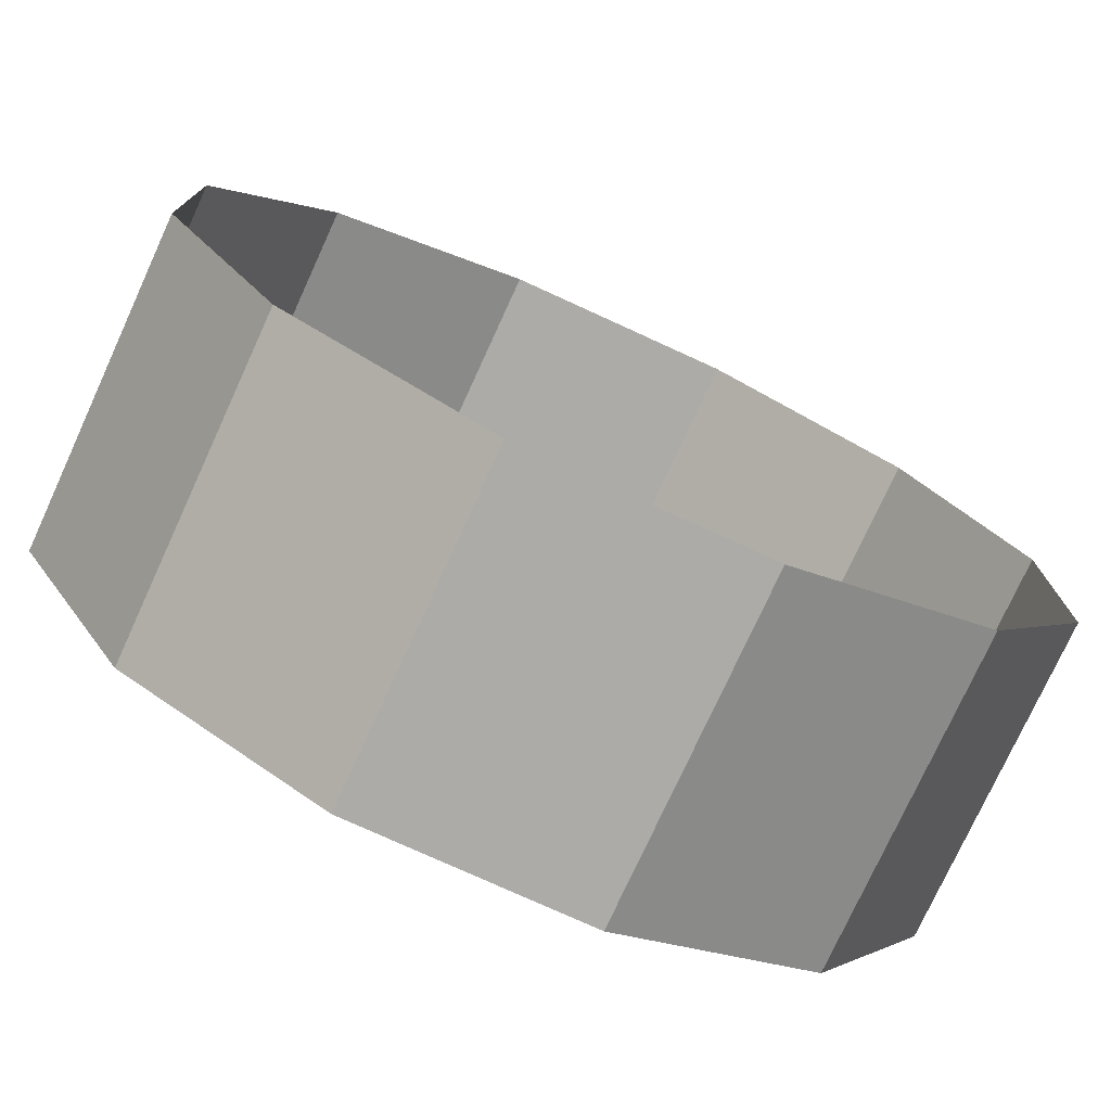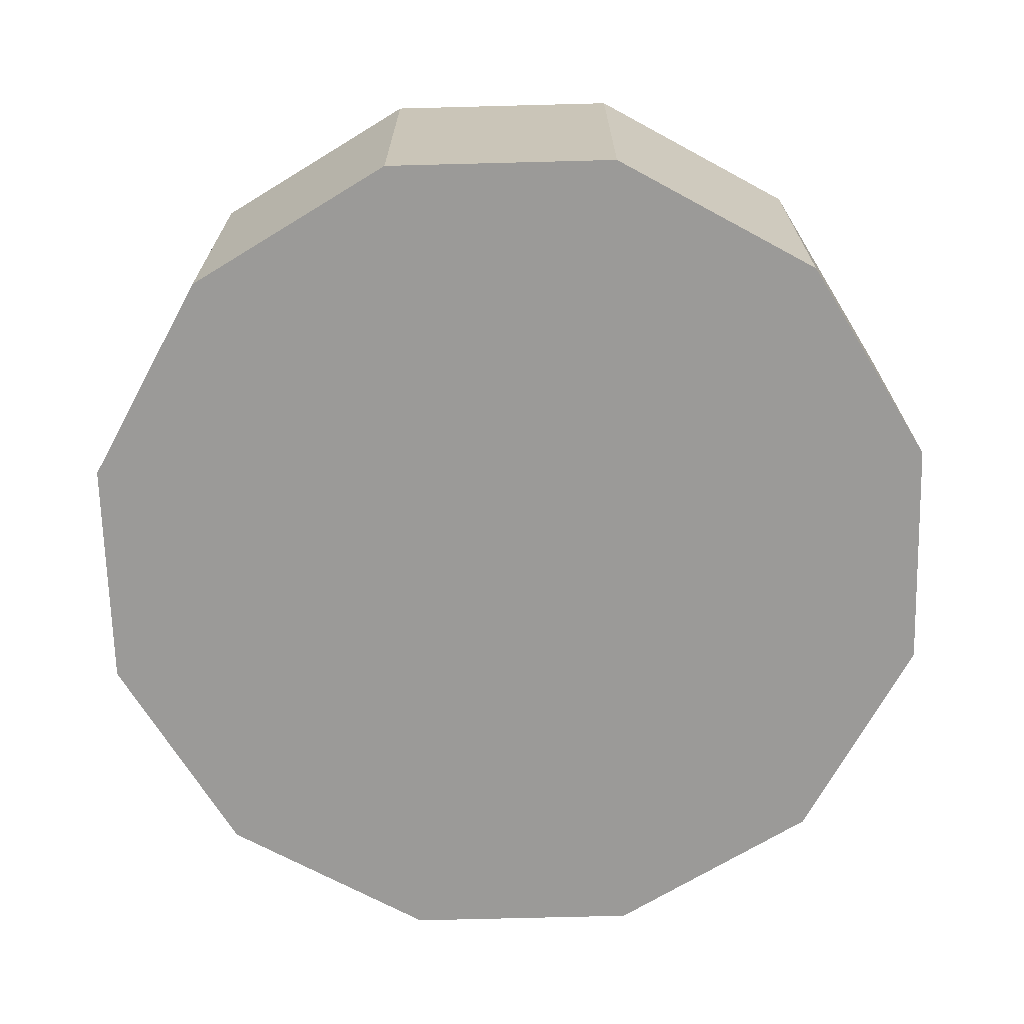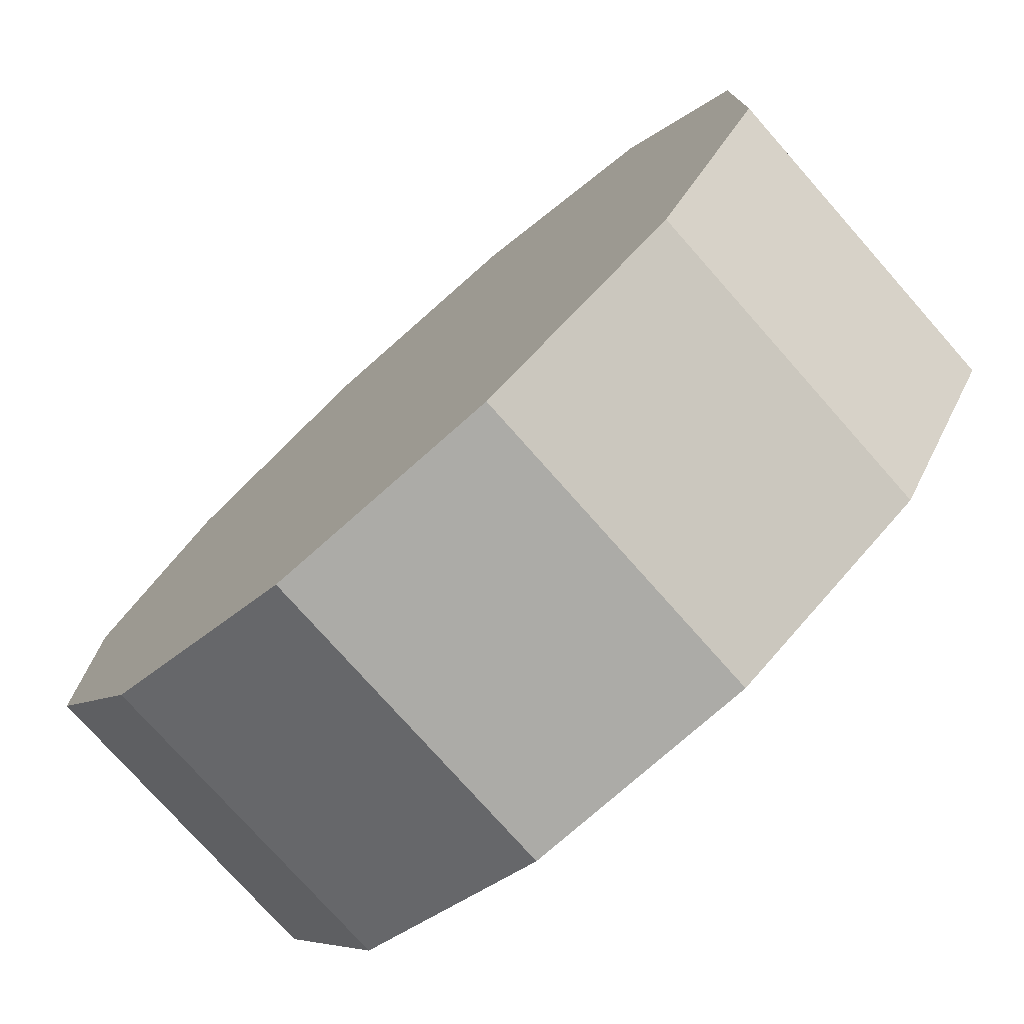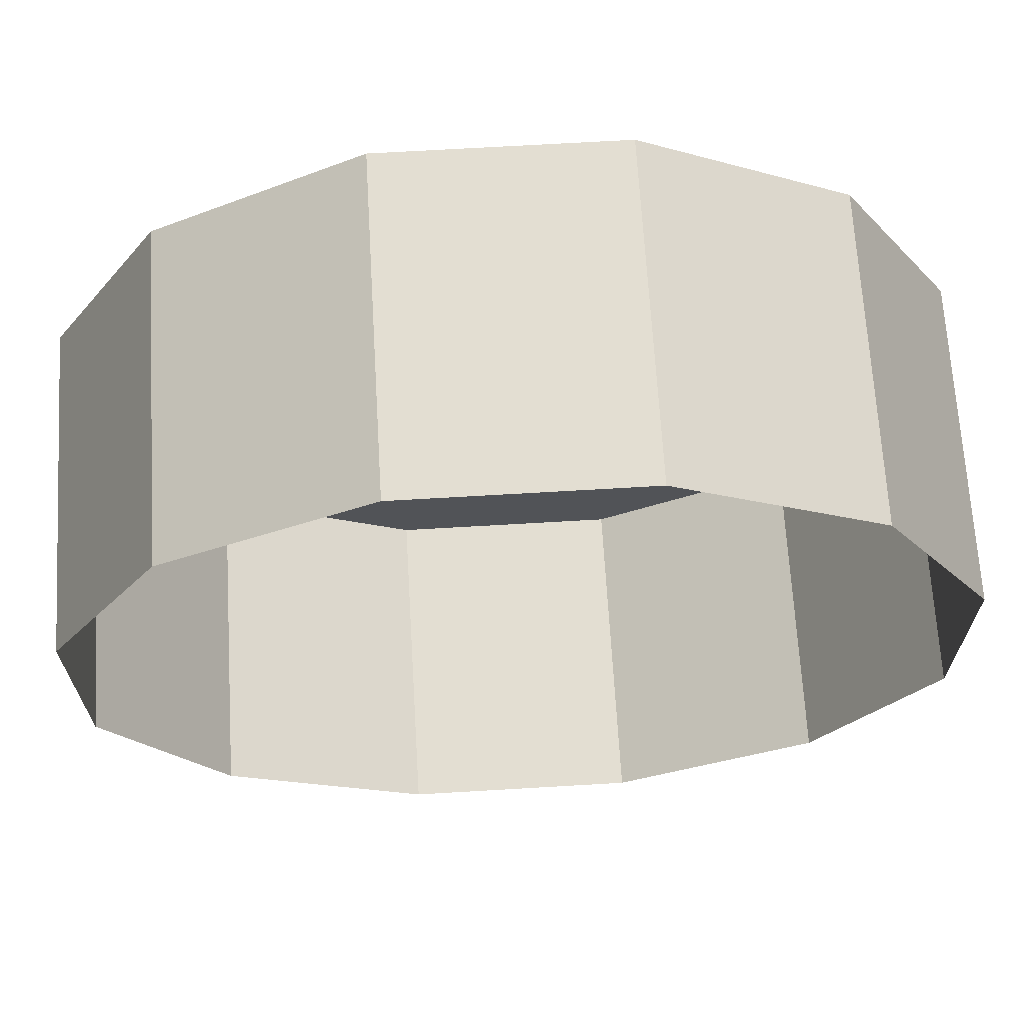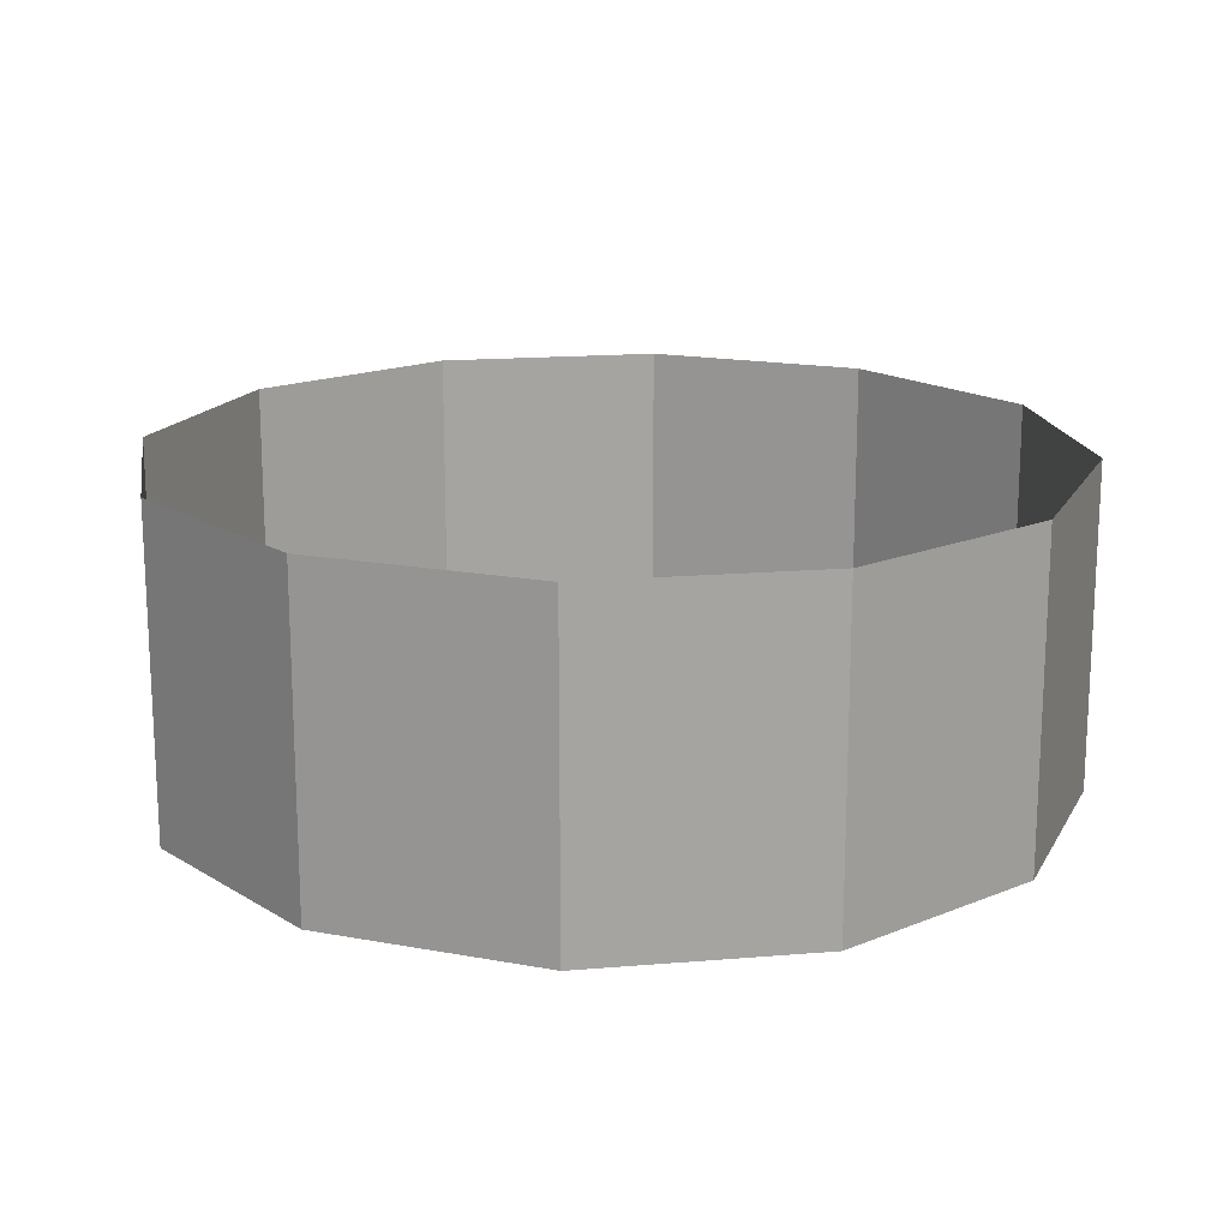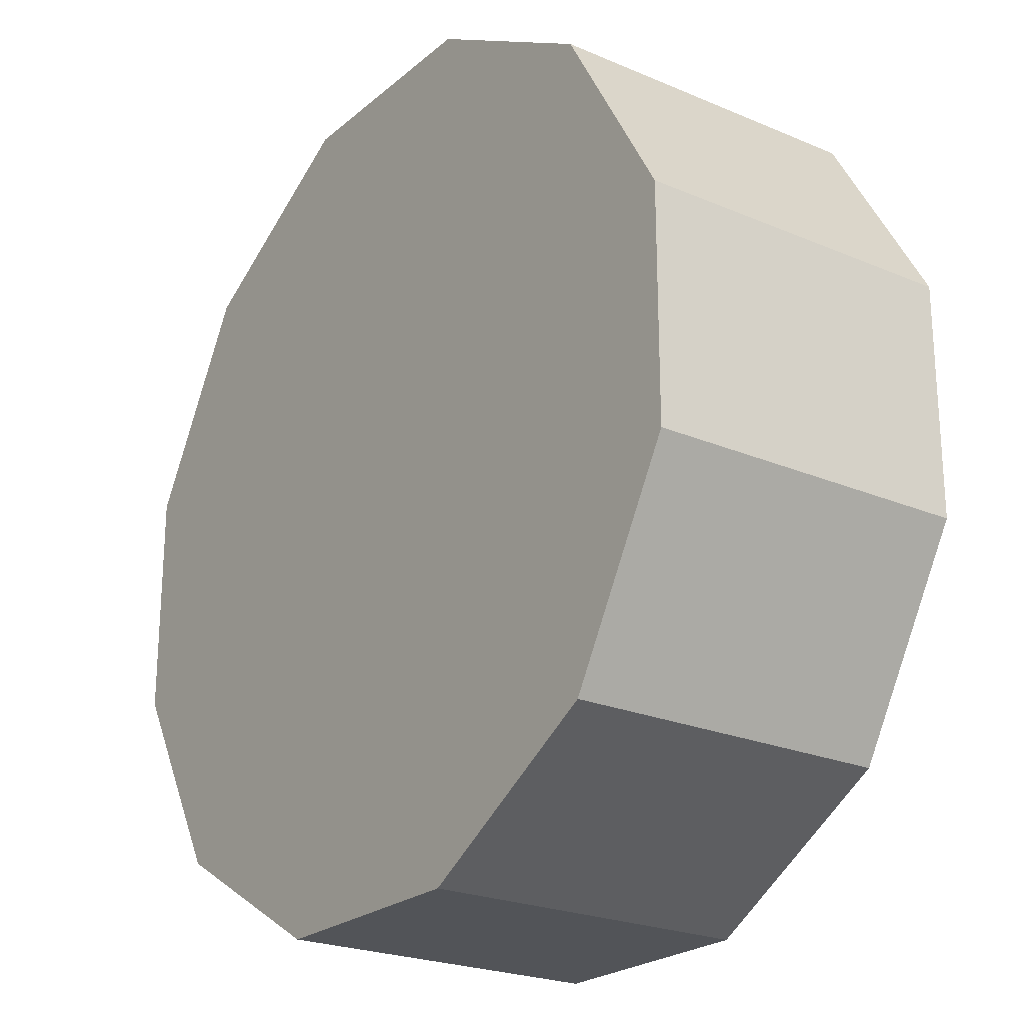
<metadata>
{"format":"obj","ext":"obj","renderer":"f3d","projection":"perspective","resolution":1024,"background":"white","views":[{"elev":-76.2,"azim":155.4,"up":"+Z"},{"elev":-69.4,"azim":-118.5,"up":"+Y"},{"elev":-76.2,"azim":41.5,"up":"+Z"},{"elev":67.6,"azim":176.6,"up":"+Z"},{"elev":17.0,"azim":20.5,"up":"+Y"},{"elev":-23.2,"azim":54.2,"up":"+Z"}]}
</metadata>
<code>
g Collision01
v -98.55 -0.05752 -7.724
v -101.9 -0.05752 -20.35
v -107.8 -0.05752 -16.96
v -98.55 -0.05752 -7.724
v -95.17 -0.05752 -20.35
v -101.9 -0.05752 -20.35
v -98.55 -0.05752 -7.724
v -89.31 -0.05752 -16.96
v -95.17 -0.05752 -20.35
v -98.55 -0.05752 -7.724
v -85.93 -0.05752 -11.11
v -89.31 -0.05752 -16.96
v -98.55 -0.05752 -7.724
v -85.93 -0.05752 -4.342
v -85.93 -0.05752 -11.11
v -98.55 -0.05752 -7.724
v -89.31 -0.05752 1.516
v -85.93 -0.05752 -4.342
v -98.55 -0.05752 -7.724
v -95.17 -0.05752 4.898
v -89.31 -0.05752 1.516
v -98.55 -0.05752 -7.724
v -101.9 -0.05752 4.898
v -95.17 -0.05752 4.898
v -98.55 -0.05752 -7.724
v -107.8 -0.05752 1.516
v -101.9 -0.05752 4.898
v -98.55 -0.05752 -7.724
v -111.2 -0.05752 -4.342
v -107.8 -0.05752 1.516
v -98.55 -0.05752 -7.724
v -111.2 -0.05752 -11.11
v -111.2 -0.05752 -4.342
v -98.55 -0.05752 -7.724
v -107.8 -0.05752 -16.96
v -111.2 -0.05752 -11.11
v -101.9 -0.05752 -20.35
v -101.9 9.412 -20.35
v -107.8 9.412 -16.96
v -107.8 -0.05752 -16.96
v -95.17 -0.05752 -20.35
v -95.17 9.412 -20.35
v -101.9 9.412 -20.35
v -101.9 -0.05752 -20.35
v -89.31 -0.05752 -16.96
v -89.31 9.412 -16.96
v -95.17 9.412 -20.35
v -95.17 -0.05752 -20.35
v -85.93 -0.05752 -11.11
v -85.93 9.412 -11.11
v -89.31 9.412 -16.96
v -89.31 -0.05752 -16.96
v -85.93 -0.05752 -4.342
v -85.93 9.412 -4.342
v -85.93 9.412 -11.11
v -85.93 -0.05752 -11.11
v -89.31 -0.05752 1.516
v -89.31 9.412 1.516
v -85.93 9.412 -4.342
v -85.93 -0.05752 -4.342
v -95.17 -0.05752 4.898
v -95.17 9.412 4.898
v -89.31 9.412 1.516
v -89.31 -0.05752 1.516
v -101.9 -0.05752 4.898
v -101.9 9.412 4.898
v -95.17 9.412 4.898
v -95.17 -0.05752 4.898
v -107.8 -0.05752 1.516
v -107.8 9.412 1.516
v -101.9 9.412 4.898
v -101.9 -0.05752 4.898
v -111.2 -0.05752 -4.342
v -111.2 9.412 -4.342
v -107.8 9.412 1.516
v -107.8 -0.05752 1.516
v -111.2 -0.05752 -11.11
v -111.2 9.412 -11.11
v -111.2 9.412 -4.342
v -111.2 -0.05752 -4.342
v -107.8 -0.05752 -16.96
v -107.8 9.412 -16.96
v -111.2 9.412 -11.11
v -111.2 -0.05752 -11.11
f 1 2 3
f 4 5 6
f 7 8 9
f 10 11 12
f 13 14 15
f 16 17 18
f 19 20 21
f 22 23 24
f 25 26 27
f 28 29 30
f 31 32 33
f 34 35 36
f 37 38 39
f 37 39 40
f 41 42 43
f 41 43 44
f 45 46 47
f 45 47 48
f 49 50 51
f 49 51 52
f 53 54 55
f 53 55 56
f 57 58 59
f 57 59 60
f 61 62 63
f 61 63 64
f 65 66 67
f 65 67 68
f 69 70 71
f 69 71 72
f 73 74 75
f 73 75 76
f 77 78 79
f 77 79 80
f 81 82 83
f 81 83 84

</code>
